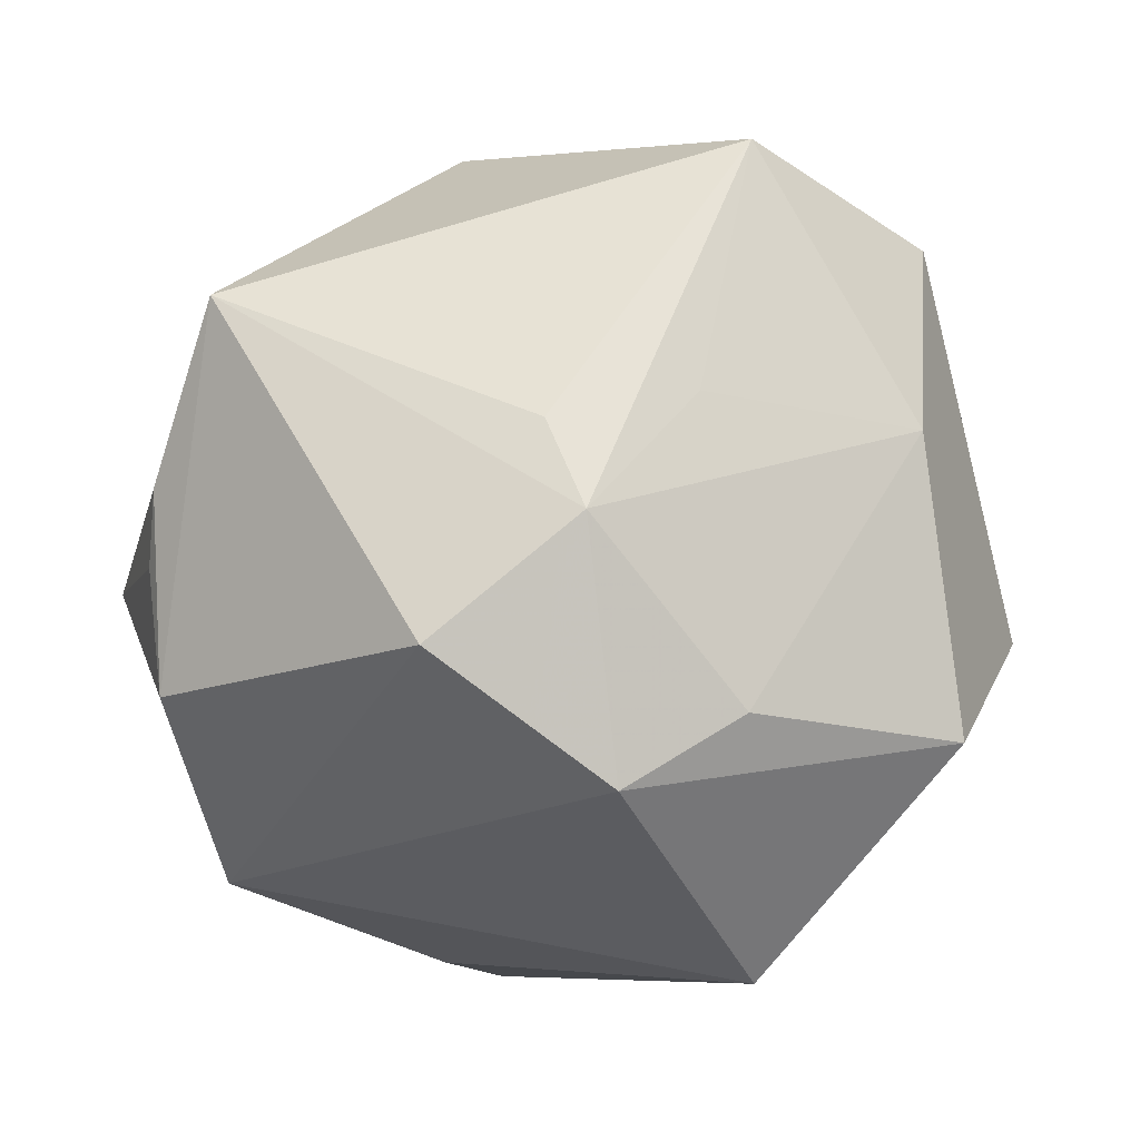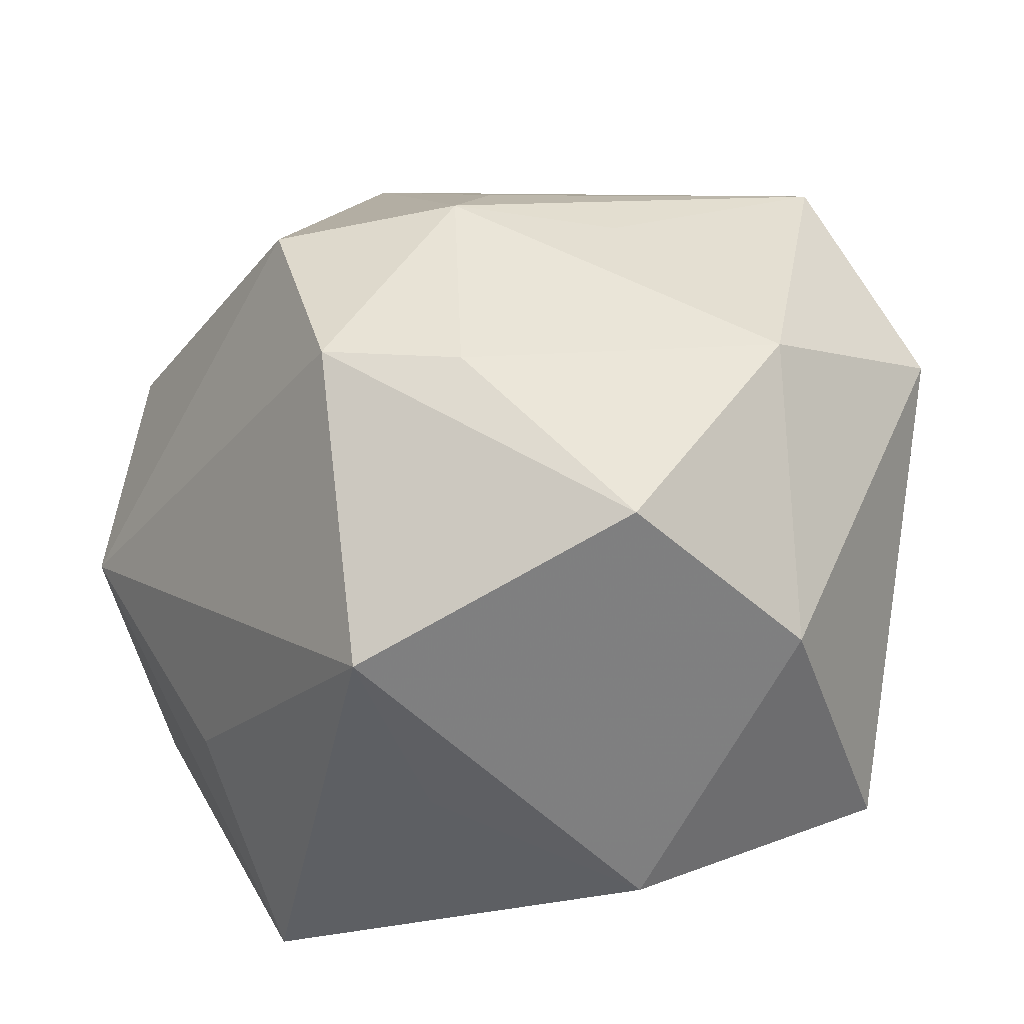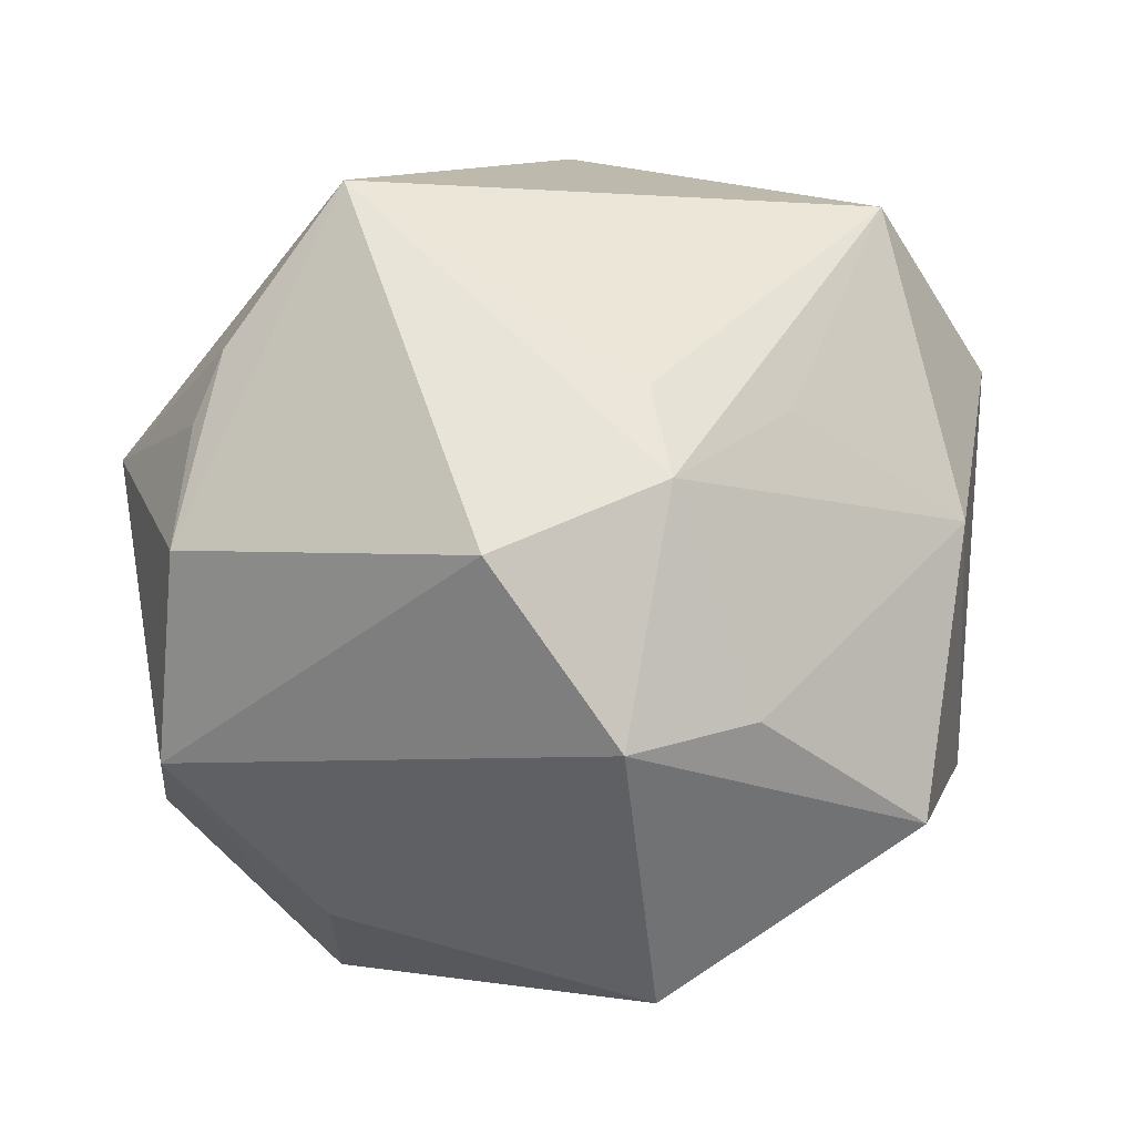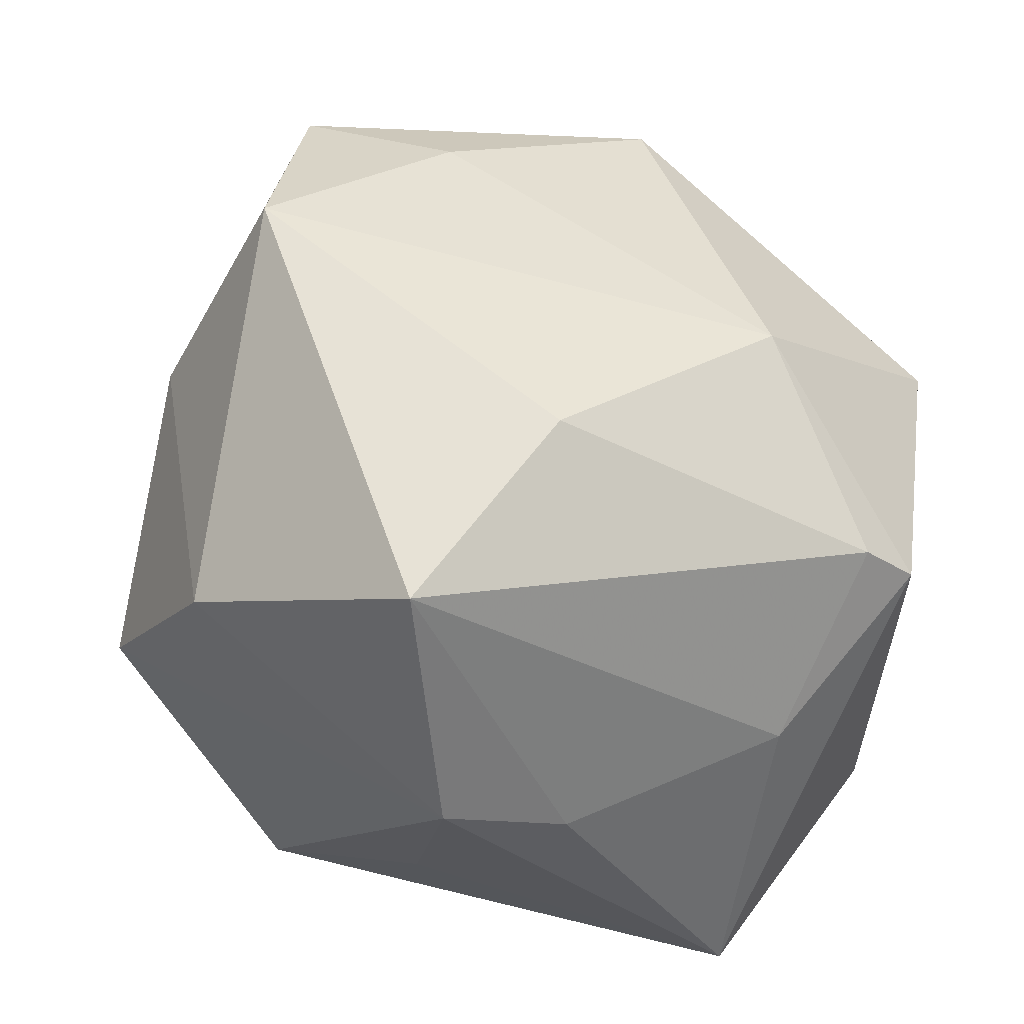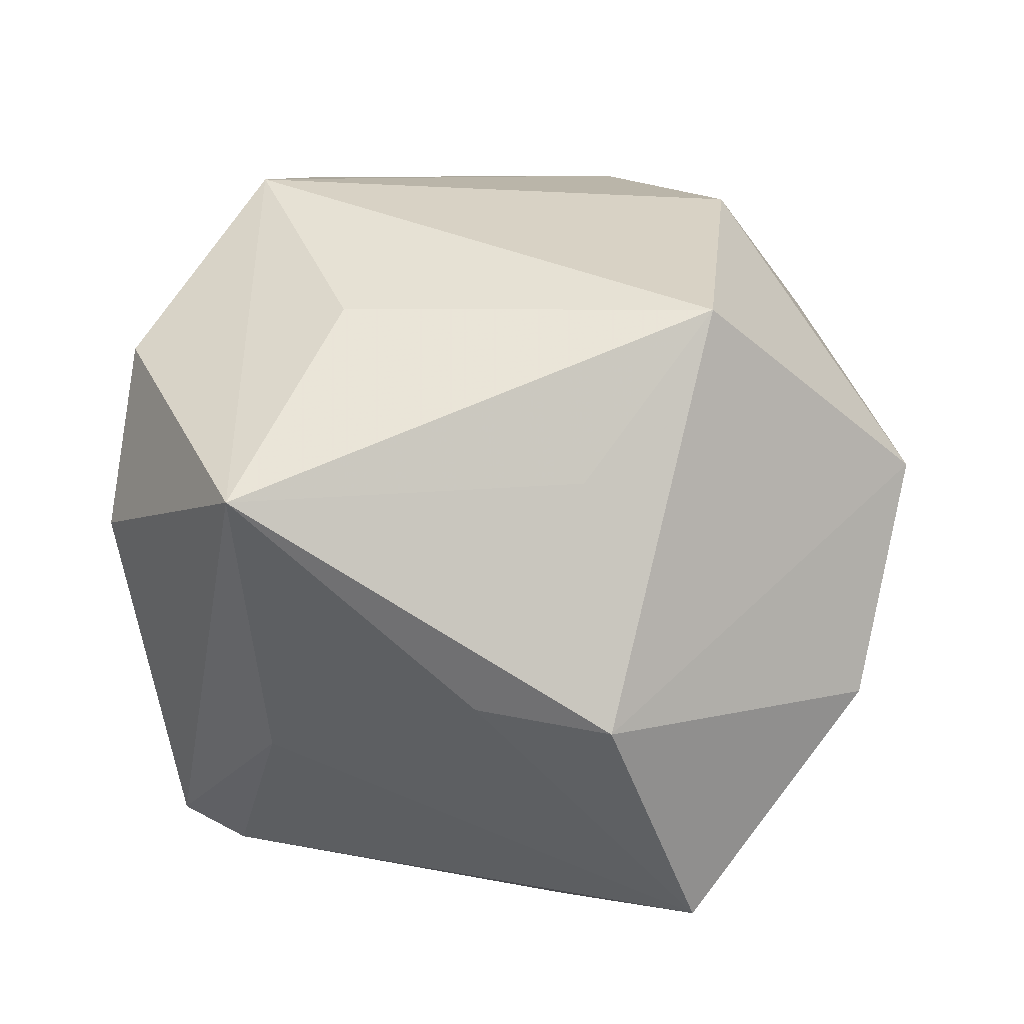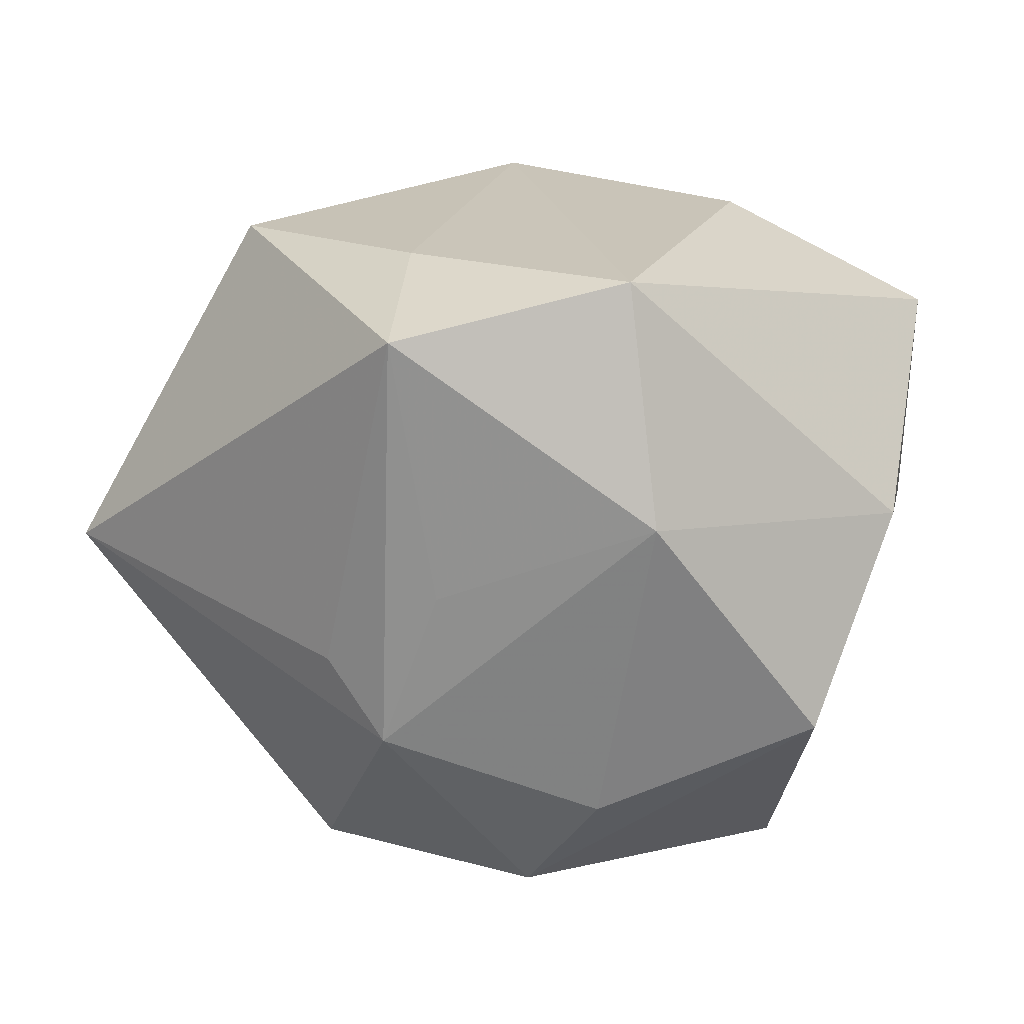
<metadata>
{"format":"obj","ext":"obj","renderer":"f3d","projection":"perspective","resolution":1024,"background":"white","views":[{"elev":-57.5,"azim":-154.1,"up":"+Z"},{"elev":-23.9,"azim":-146.0,"up":"+Y"},{"elev":-64.1,"azim":-173.3,"up":"+Z"},{"elev":-33.9,"azim":-40.6,"up":"+Y"},{"elev":-74.2,"azim":154.2,"up":"+Y"},{"elev":-12.1,"azim":-118.3,"up":"+Z"}]}
</metadata>
<code>
v -0.01592 -0.04629 0.003616
v 0.03461 0.03062 -0.01556
v -0.002061 -0.03912 -0.01833
v 0.01996 -0.01878 0.04254
v -0.01501 0.02657 -0.03304
v 0.04765 -0.01928 -0.005816
v 0.01663 0.03904 0.01725
v 0.03057 0.0374 -0.01227
v -0.01354 0.03298 -0.02386
v -0.04033 0.03859 0.00596
v -0.02986 0.03084 0.02013
v -0.05097 0.01481 0.0133
v -0.007423 0.003699 -0.04723
v 0.03086 0.03419 0.004419
v 0.0419 -0.02383 0.01262
v -0.04549 0.008538 -0.0125
v 0.03746 0.02113 -0.02561
v -0.002413 0.002937 0.04429
v -0.007182 -0.03071 -0.03986
v -0.026 -0.01465 0.03478
v -0.001949 -0.04412 0.008168
v -0.03758 -0.01718 -0.03143
v 0.00421 0.02427 -0.04138
v 0.04625 0.02069 0.000719
v -0.04342 -0.02485 -0.006627
v 0.04266 -0.003016 -0.02681
v 0.02703 0.01291 0.04081
v 0.03024 -0.008707 0.03183
v 0.01528 -0.03387 0.02506
v 0.03162 -0.04667 -0.002036
v -0.02112 0.00204 -0.04021
v 0.02859 -0.02705 -0.0218
v -0.006467 0.0407 0.02866
v 0.01601 0.05218 -0.005788
v -0.02775 0.02631 -0.01875
v 0.01234 -0.01917 0.04296
v -0.036 -0.0352 0.02252
f 32 26 30
f 23 26 13
f 27 15 24
f 19 32 30
f 13 26 19
f 26 32 19
f 13 19 22
f 25 22 1
f 1 22 19
f 34 10 33
f 17 23 34
f 26 23 17
f 17 24 26
f 9 10 34
f 28 15 27
f 14 24 34
f 27 24 14
f 26 24 6
f 6 24 15
f 30 26 6
f 6 15 30
f 16 25 12
f 16 22 25
f 12 10 16
f 3 19 30
f 30 1 3
f 3 1 19
f 12 25 37
f 25 1 37
f 11 10 12
f 11 33 10
f 34 33 7
f 7 33 27
f 7 14 34
f 27 14 7
f 34 24 8
f 8 17 34
f 10 9 5
f 5 23 13
f 34 23 5
f 5 9 34
f 27 33 18
f 33 11 18
f 18 11 12
f 24 17 2
f 2 8 24
f 17 8 2
f 35 16 10
f 10 5 35
f 35 5 16
f 22 16 31
f 16 5 31
f 13 22 31
f 31 5 13
f 12 37 20
f 20 18 12
f 21 37 1
f 21 29 37
f 21 1 30
f 30 29 21
f 18 20 36
f 36 20 37
f 37 29 36
f 27 18 4
f 18 36 4
f 4 28 27
f 15 28 4
f 30 15 4
f 4 29 30
f 4 36 29

</code>
